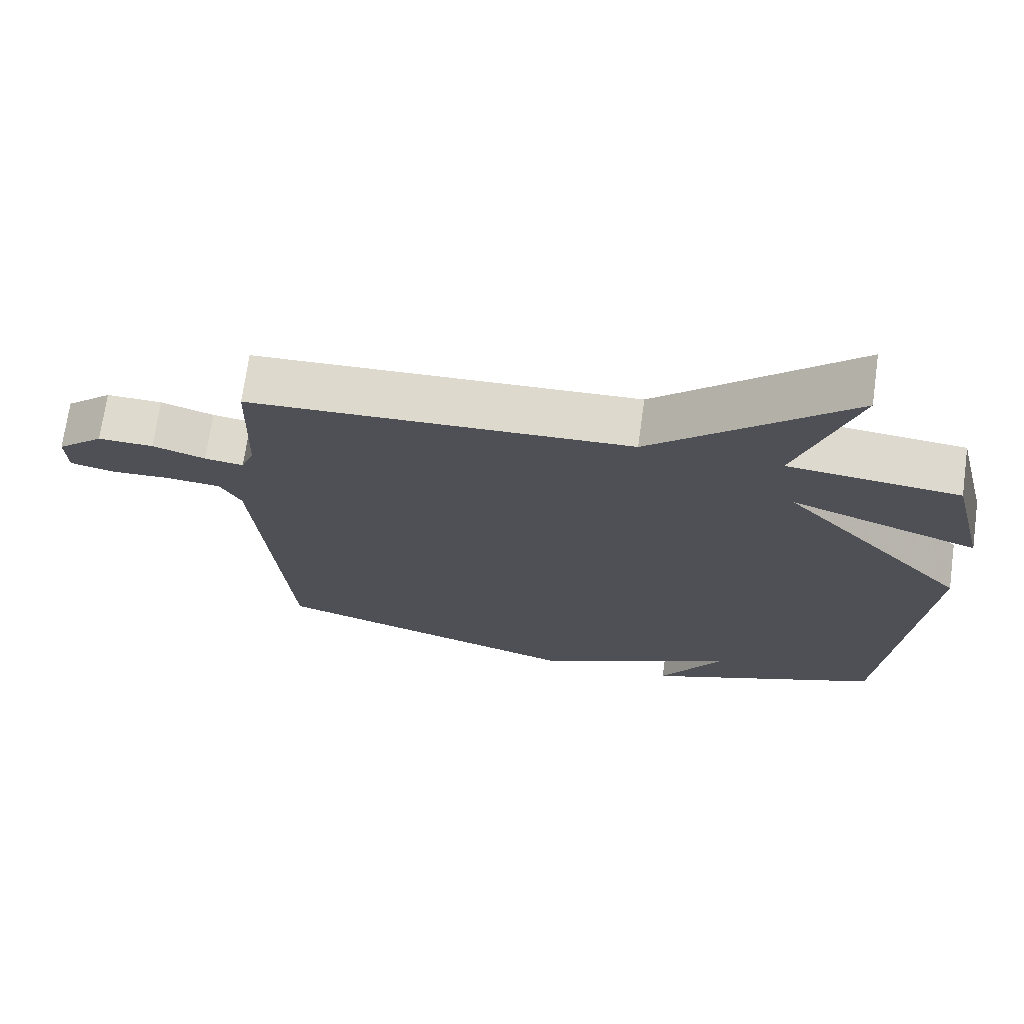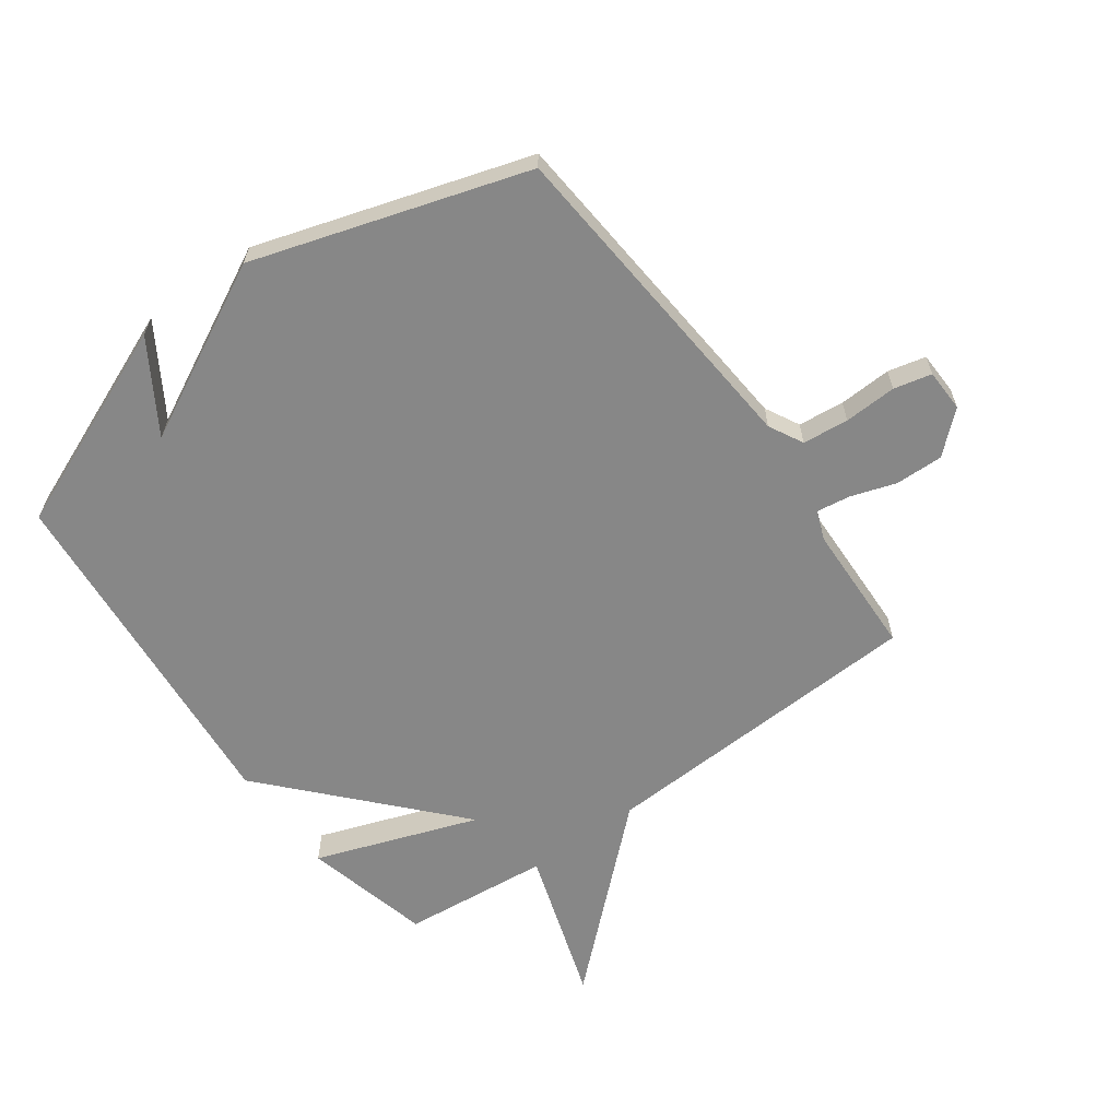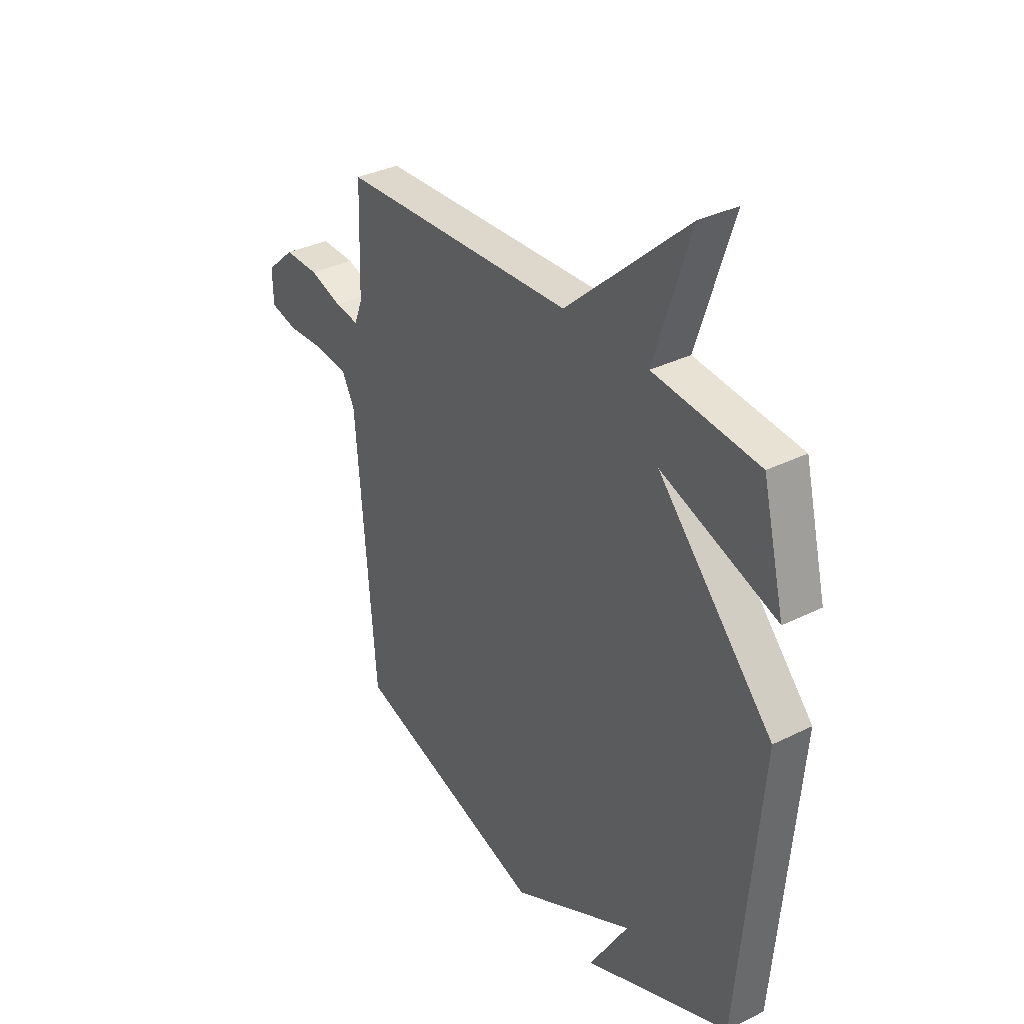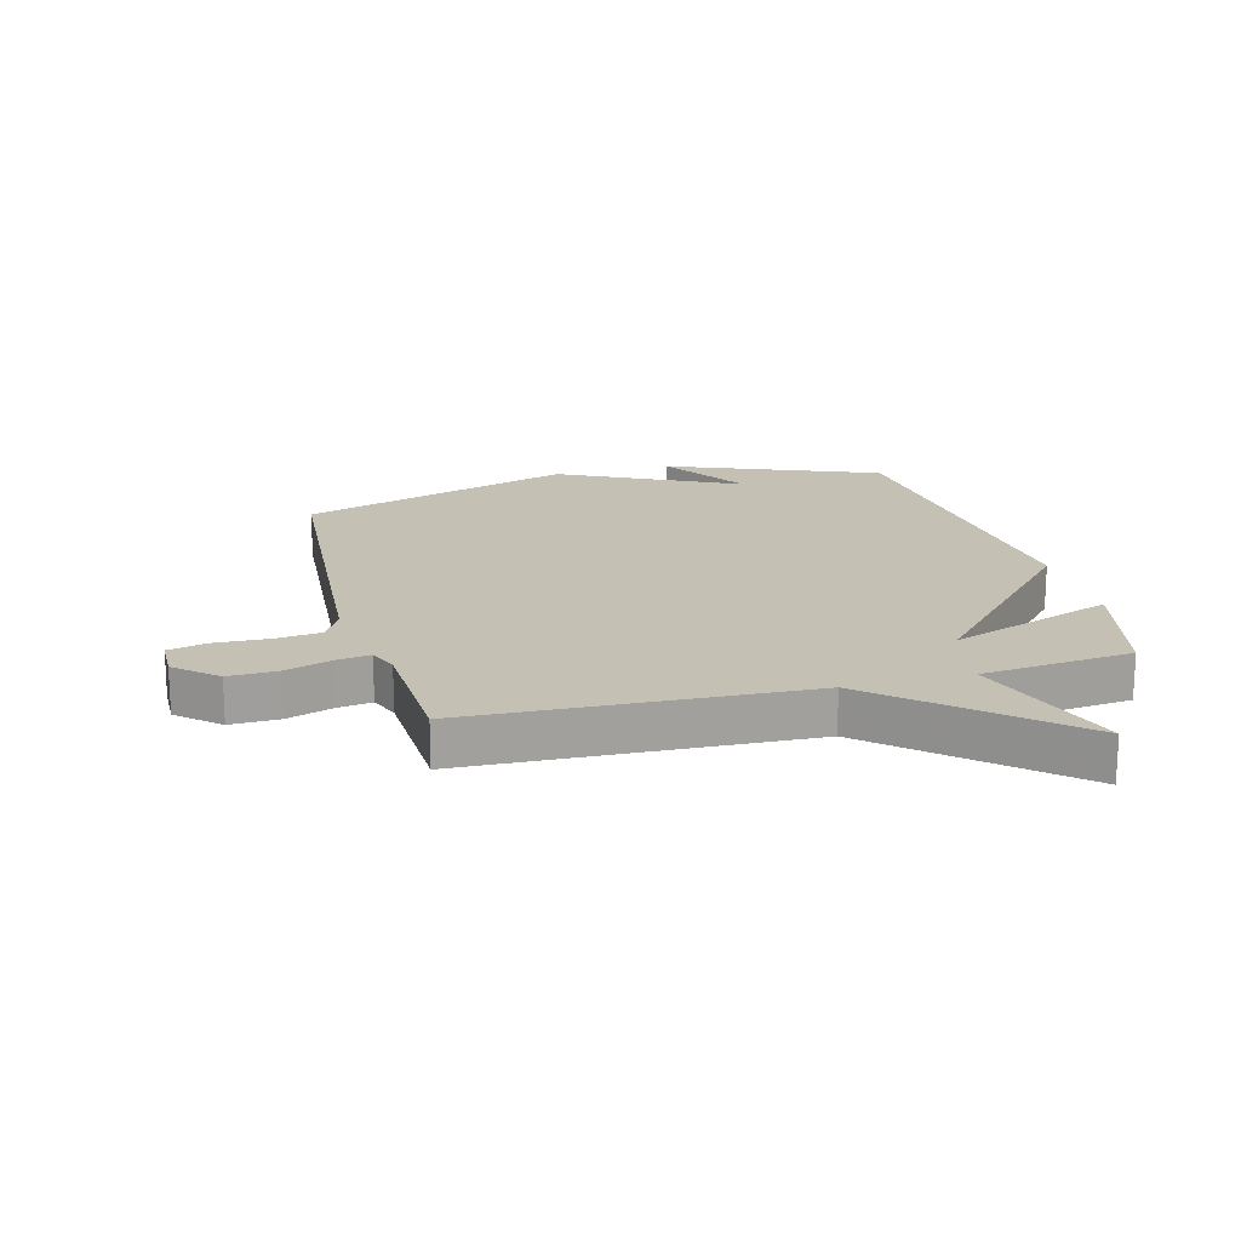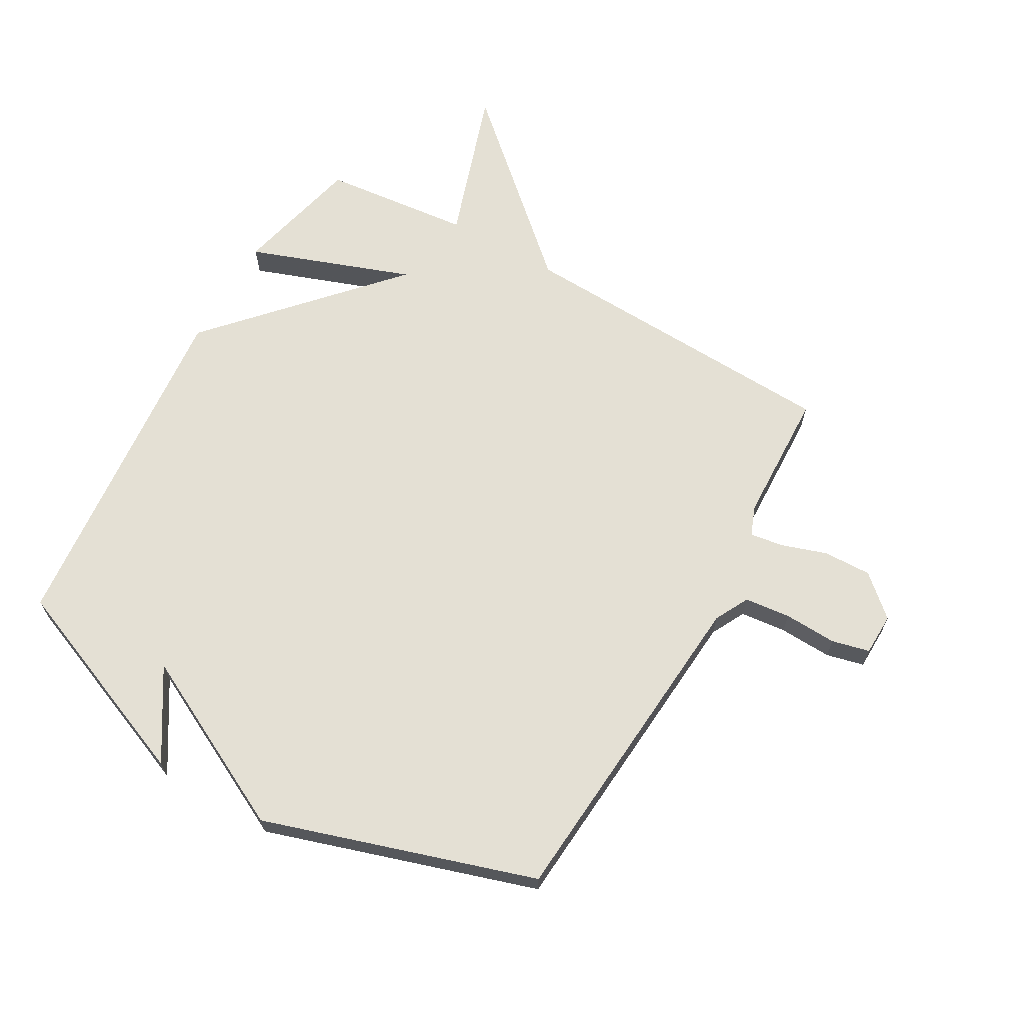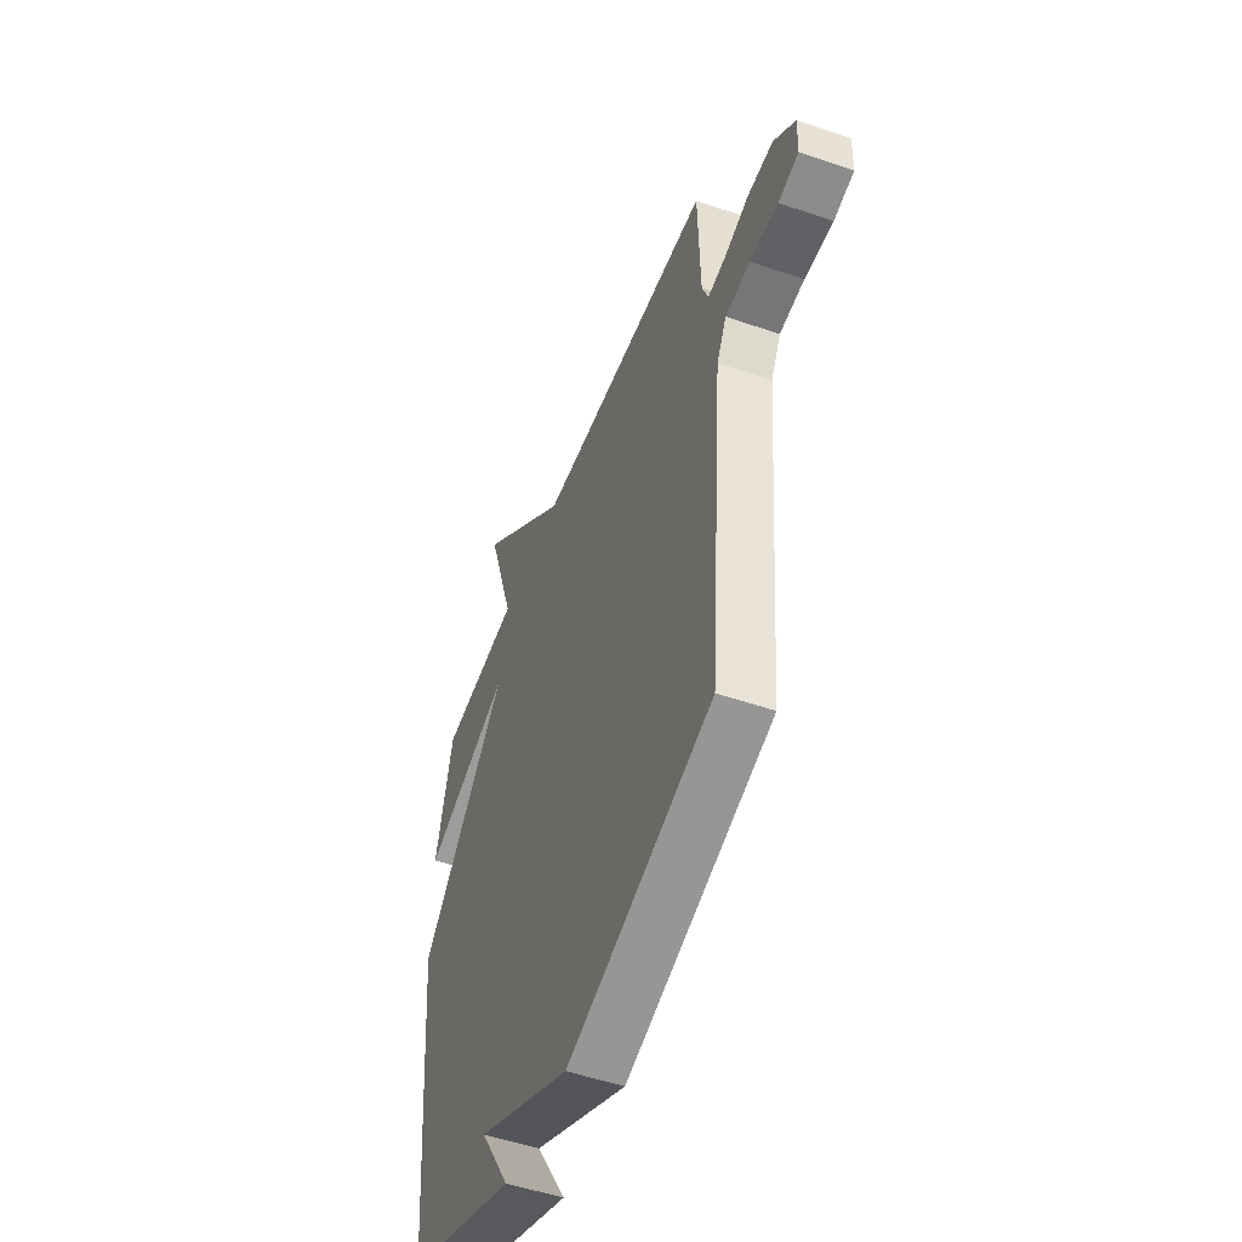
<metadata>
{"format":"obj","ext":"obj","renderer":"f3d","projection":"perspective","resolution":1024,"background":"white","views":[{"elev":71.4,"azim":7.9,"up":"+Z"},{"elev":-62.3,"azim":-144.1,"up":"+Y"},{"elev":34.1,"azim":56.0,"up":"+Z"},{"elev":18.3,"azim":-15.3,"up":"+Y"},{"elev":66.1,"azim":-150.5,"up":"+Y"},{"elev":-51.2,"azim":-110.6,"up":"+Z"}]}
</metadata>
<code>
v 0.5 0.07 0.5
v 0.552 0.07 0.287
v 0.28 0.07 0.384
v 0.552 0.07 0.087
v 0.5 0.07 -0.5
v 0.154 0.07 -0.642
v 0.247 0.07 -0.492
v -0.046 0.07 -0.642
v -0.5 0.07 -0.5
v -0.545 0.07 0.057
v -0.575 0.07 0.114
v -0.652 0.07 0.122
v -0.74 0.07 0.118
v -0.803 0.07 0.133
v -0.805 0.07 0.204
v -0.738 0.07 0.264
v -0.658 0.07 0.262
v -0.582 0.07 0.237
v -0.526 0.07 0.229
v -0.507 0.07 0.278
v -0.5 0.07 0.5
v 0.052 0.07 0.525
v 0.337 0.07 0.784
v 0.252 0.07 0.525
v 0.5 0 0.5
v 0.552 0 0.287
v 0.28 0 0.384
v 0.552 0 0.087
v 0.5 0 -0.5
v 0.154 0 -0.642
v 0.247 0 -0.492
v -0.046 0 -0.642
v -0.5 0 -0.5
v -0.545 0 0.057
v -0.575 0 0.114
v -0.652 0 0.122
v -0.74 0 0.118
v -0.803 0 0.133
v -0.805 0 0.204
v -0.738 0 0.264
v -0.658 0 0.262
v -0.582 0 0.237
v -0.526 0 0.229
v -0.507 0 0.278
v -0.5 0 0.5
v 0.052 0 0.525
v 0.337 0 0.784
v 0.252 0 0.525
f 22 23 24
f 22 24 1
f 21 22 1
f 20 21 1
f 19 20 1
f 16 17 18
f 15 16 18
f 14 15 18
f 13 14 18
f 12 13 18
f 11 12 18 19
f 10 11 19 1
f 7 8 9 10
f 5 6 7
f 5 7 10
f 4 5 10
f 3 4 10
f 1 2 3
f 1 3 10
f 48 47 46
f 25 48 46
f 25 46 45
f 25 45 44
f 25 44 43
f 42 41 40
f 42 40 39
f 42 39 38
f 42 38 37
f 42 37 36
f 43 42 36 35
f 25 43 35 34
f 34 33 32 31
f 31 30 29
f 34 31 29
f 34 29 28
f 34 28 27
f 27 26 25
f 34 27 25
f 1 25 26 2
f 2 26 27 3
f 3 27 28 4
f 4 28 29 5
f 5 29 30 6
f 6 30 31 7
f 7 31 32 8
f 8 32 33 9
f 9 33 34 10
f 10 34 35 11
f 11 35 36 12
f 12 36 37 13
f 13 37 38 14
f 14 38 39 15
f 15 39 40 16
f 16 40 41 17
f 17 41 42 18
f 18 42 43 19
f 19 43 44 20
f 20 44 45 21
f 21 45 46 22
f 22 46 47 23
f 23 47 48 24
f 24 48 25 1

</code>
